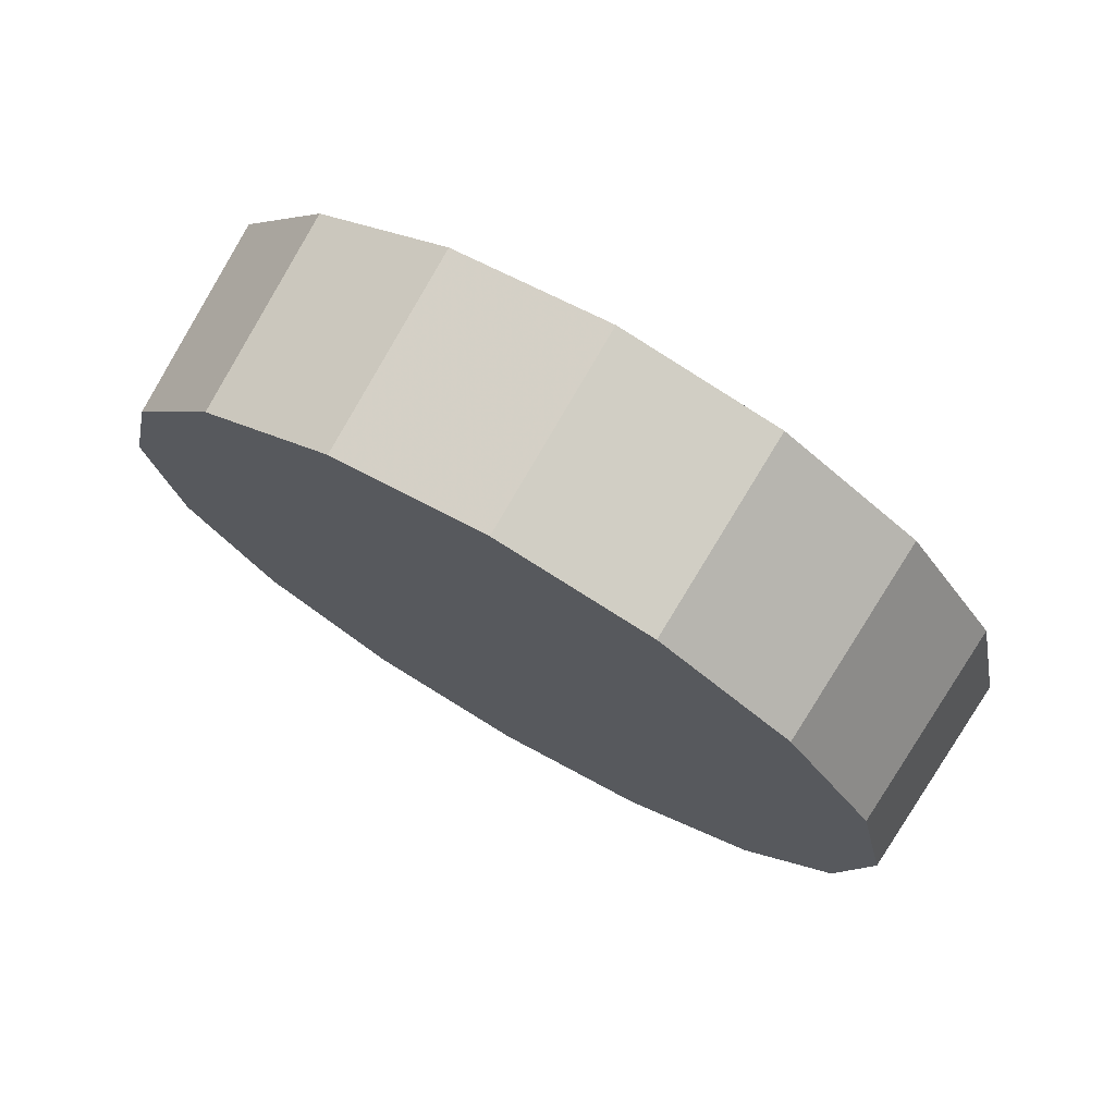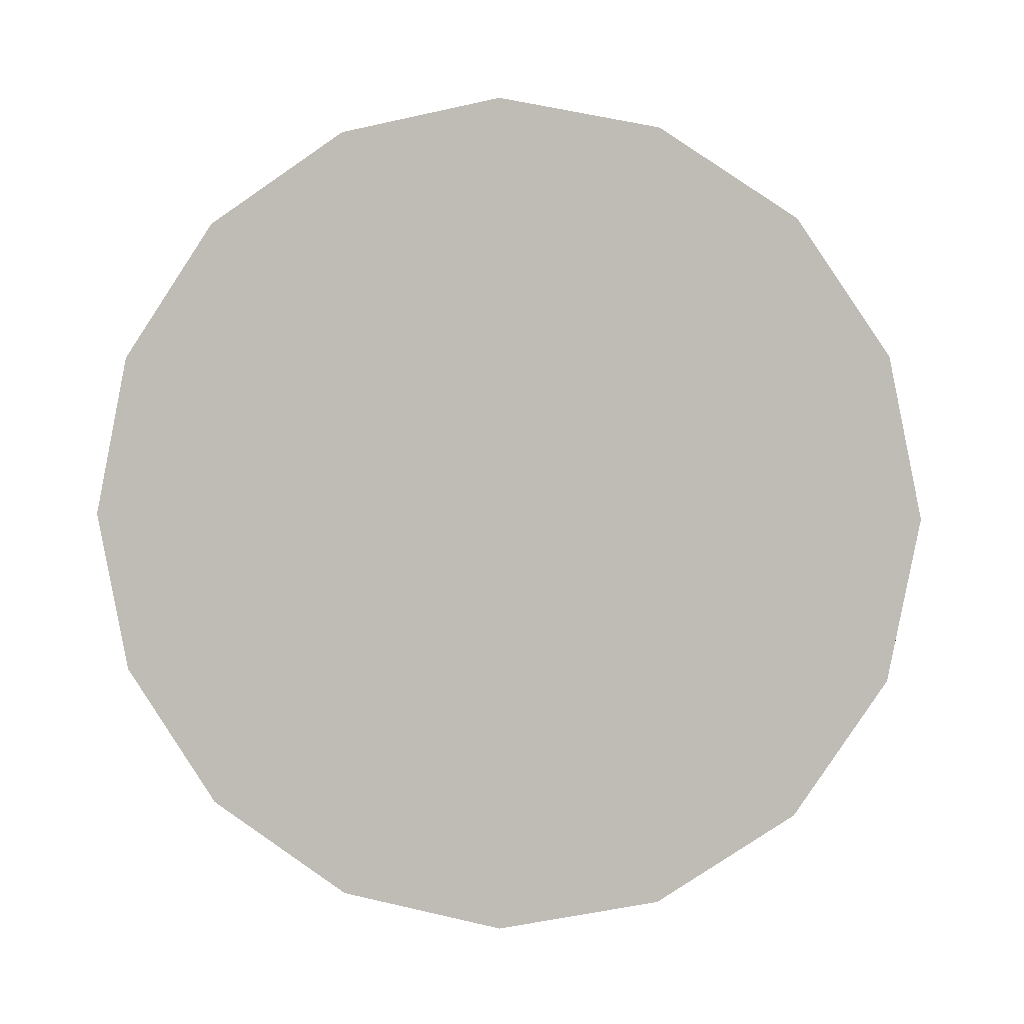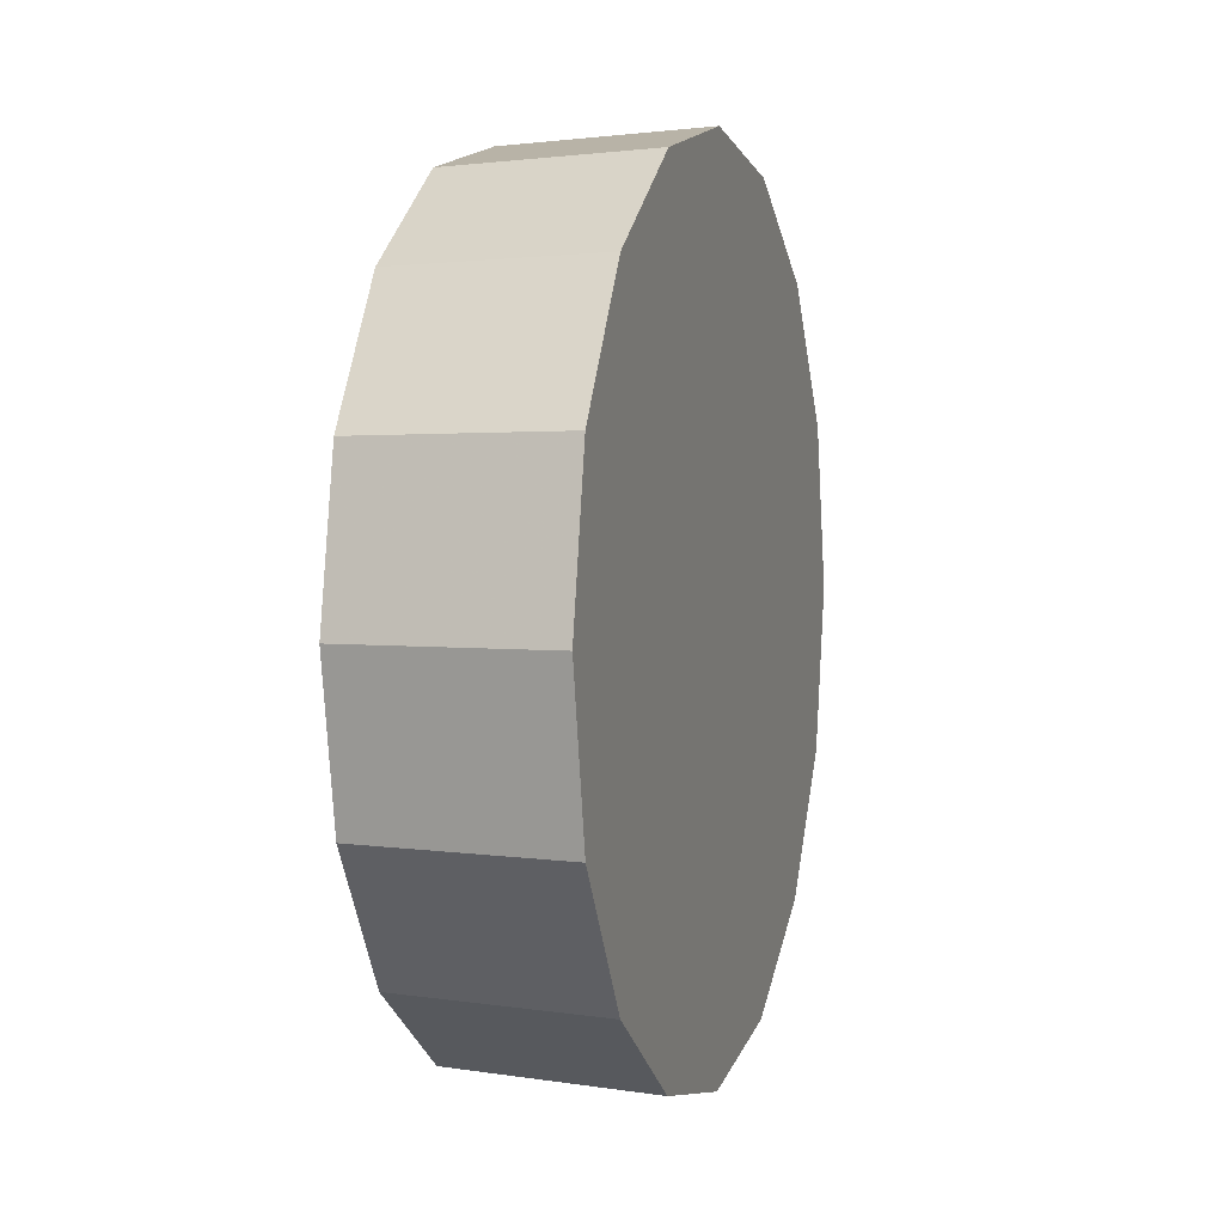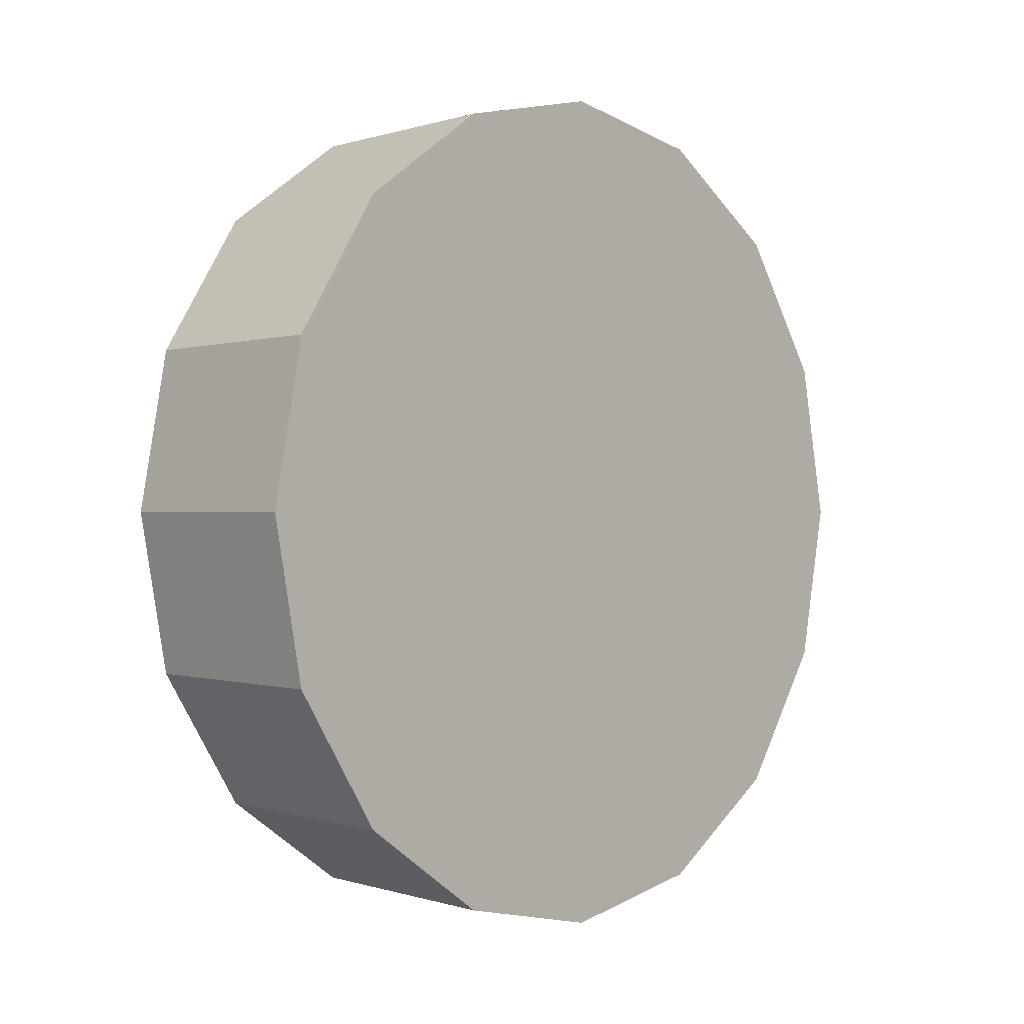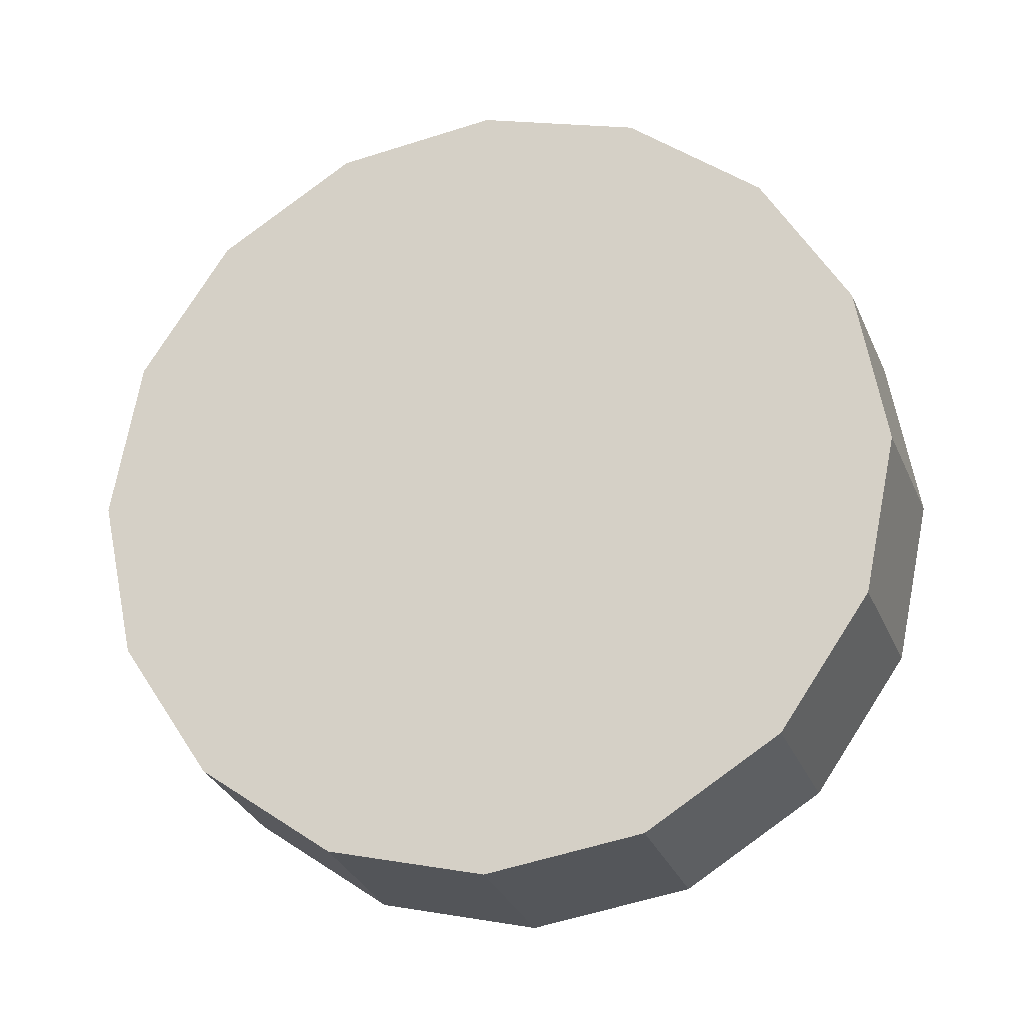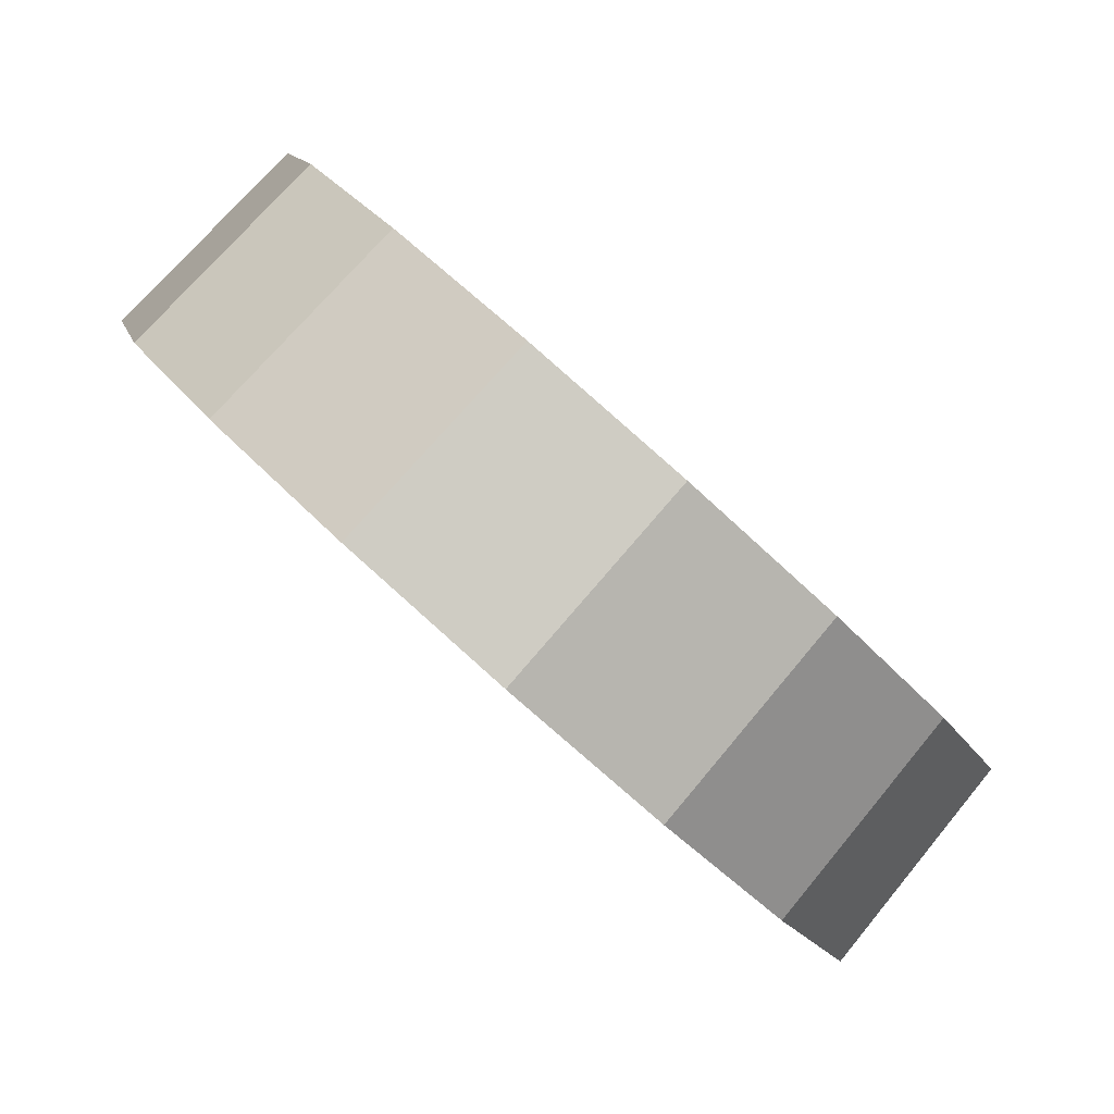
<metadata>
{"format":"obj","ext":"obj","renderer":"f3d","projection":"perspective","resolution":1024,"background":"white","views":[{"elev":74.8,"azim":-12.7,"up":"+Y"},{"elev":2.8,"azim":145.0,"up":"+Y"},{"elev":3.8,"azim":63.9,"up":"+Y"},{"elev":-0.0,"azim":89.6,"up":"+Y"},{"elev":-20.8,"azim":-28.7,"up":"+Y"},{"elev":-11.7,"azim":-166.7,"up":"+Z"}]}
</metadata>
<code>
v 1.721 3.675 0.4981
v 1.715 3.718 0.4923
v 1.697 3.755 0.4757
v 1.67 3.779 0.4509
v 1.639 3.787 0.4217
v 1.607 3.779 0.3925
v 1.58 3.755 0.3677
v 1.563 3.718 0.3511
v 1.556 3.675 0.3453
v 1.563 3.632 0.3511
v 1.58 3.596 0.3677
v 1.607 3.571 0.3925
v 1.639 3.563 0.4217
v 1.67 3.571 0.4509
v 1.697 3.596 0.4757
v 1.715 3.632 0.4923
v 1.639 3.675 0.4217
v 1.639 3.675 0.4217
v 1.639 3.675 0.4217
v 1.639 3.675 0.4217
v 1.639 3.675 0.4217
v 1.639 3.675 0.4217
v 1.639 3.675 0.4217
v 1.639 3.675 0.4217
v 1.639 3.675 0.4217
v 1.639 3.675 0.4217
v 1.639 3.675 0.4217
v 1.639 3.675 0.4217
v 1.639 3.675 0.4217
v 1.639 3.675 0.4217
v 1.639 3.675 0.4217
v 1.639 3.675 0.4217
v 1.682 3.675 0.5359
v 1.675 3.717 0.5303
v 1.658 3.752 0.5142
v 1.632 3.776 0.4901
v 1.602 3.784 0.4617
v 1.571 3.776 0.4333
v 1.545 3.752 0.4092
v 1.528 3.717 0.3932
v 1.522 3.675 0.3875
v 1.528 3.633 0.3932
v 1.545 3.598 0.4092
v 1.571 3.574 0.4333
v 1.602 3.566 0.4617
v 1.632 3.574 0.4901
v 1.658 3.598 0.5142
v 1.675 3.633 0.5303
v 1.602 3.675 0.4617
v 1.602 3.675 0.4617
v 1.602 3.675 0.4617
v 1.602 3.675 0.4617
v 1.602 3.675 0.4617
v 1.602 3.675 0.4617
v 1.602 3.675 0.4617
v 1.602 3.675 0.4617
v 1.602 3.675 0.4617
v 1.602 3.675 0.4617
v 1.602 3.675 0.4617
v 1.602 3.675 0.4617
v 1.602 3.675 0.4617
v 1.602 3.675 0.4617
v 1.602 3.675 0.4617
v 1.602 3.675 0.4617
f 33 34 49
f 49 34 50
f 34 35 50
f 50 35 51
f 35 36 51
f 51 36 52
f 36 37 52
f 52 37 53
f 37 38 53
f 53 38 54
f 38 39 54
f 54 39 55
f 39 40 55
f 55 40 56
f 40 41 56
f 56 41 57
f 41 42 57
f 57 42 58
f 42 43 58
f 58 43 59
f 43 44 59
f 59 44 60
f 44 45 60
f 60 45 61
f 45 46 61
f 61 46 62
f 46 47 62
f 62 47 63
f 47 48 63
f 63 48 64
f 48 33 64
f 64 33 49
f 2 1 17
f 2 17 18
f 3 2 18
f 3 18 19
f 4 3 19
f 4 19 20
f 5 4 20
f 5 20 21
f 6 5 21
f 6 21 22
f 7 6 22
f 7 22 23
f 8 7 23
f 8 23 24
f 9 8 24
f 9 24 25
f 10 9 25
f 10 25 26
f 11 10 26
f 11 26 27
f 12 11 27
f 12 27 28
f 13 12 28
f 13 28 29
f 14 13 29
f 14 29 30
f 15 14 30
f 15 30 31
f 16 15 31
f 16 31 32
f 1 16 32
f 1 32 17
f 49 50 17
f 17 50 18
f 50 51 18
f 18 51 19
f 51 52 19
f 19 52 20
f 52 53 20
f 20 53 21
f 53 54 21
f 21 54 22
f 54 55 22
f 22 55 23
f 55 56 23
f 23 56 24
f 56 57 24
f 24 57 25
f 57 58 25
f 25 58 26
f 58 59 26
f 26 59 27
f 59 60 27
f 27 60 28
f 60 61 28
f 28 61 29
f 61 62 29
f 29 62 30
f 62 63 30
f 30 63 31
f 63 64 31
f 31 64 32
f 64 49 32
f 32 49 17
f 1 2 33
f 33 2 34
f 2 3 34
f 34 3 35
f 3 4 35
f 35 4 36
f 4 5 36
f 36 5 37
f 5 6 37
f 37 6 38
f 6 7 38
f 38 7 39
f 7 8 39
f 39 8 40
f 8 9 40
f 40 9 41
f 9 10 41
f 41 10 42
f 10 11 42
f 42 11 43
f 11 12 43
f 43 12 44
f 12 13 44
f 44 13 45
f 13 14 45
f 45 14 46
f 14 15 46
f 46 15 47
f 15 16 47
f 47 16 48
f 16 1 48
f 48 1 33

</code>
